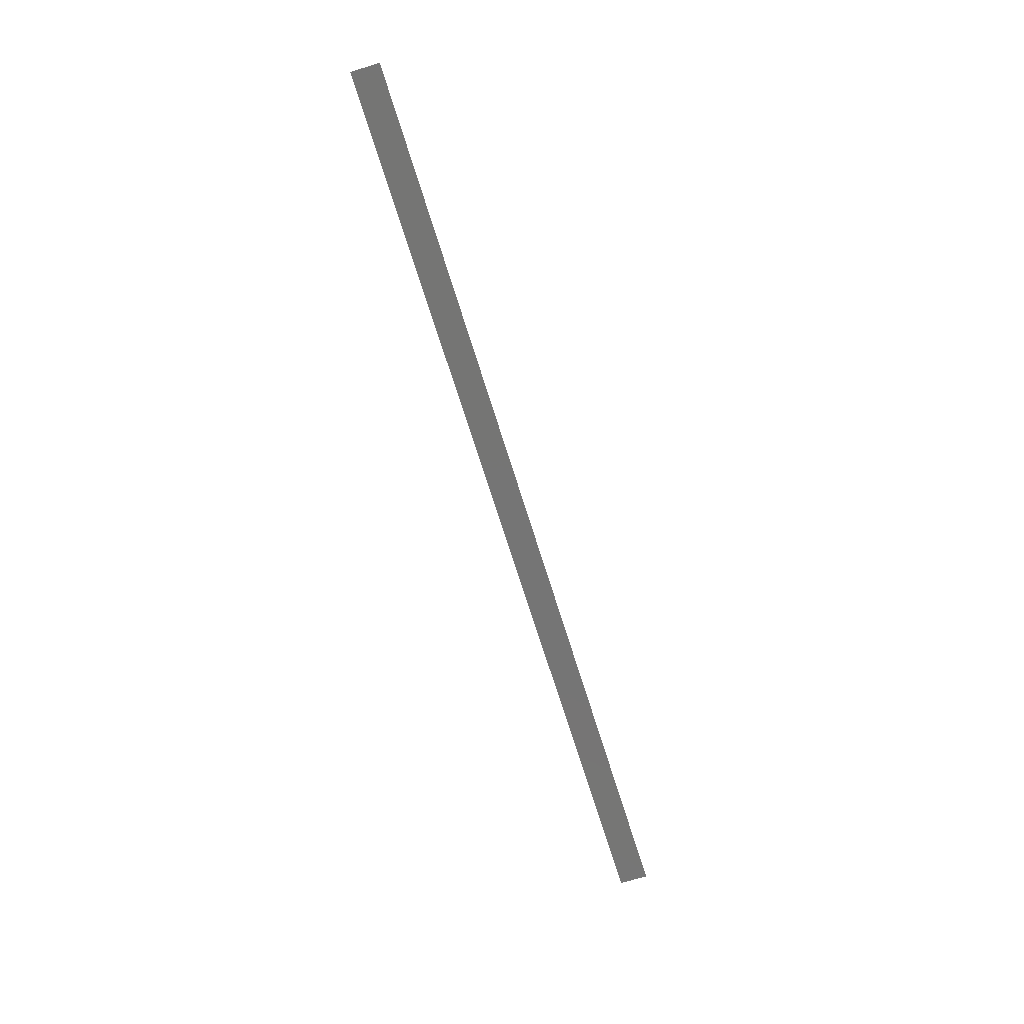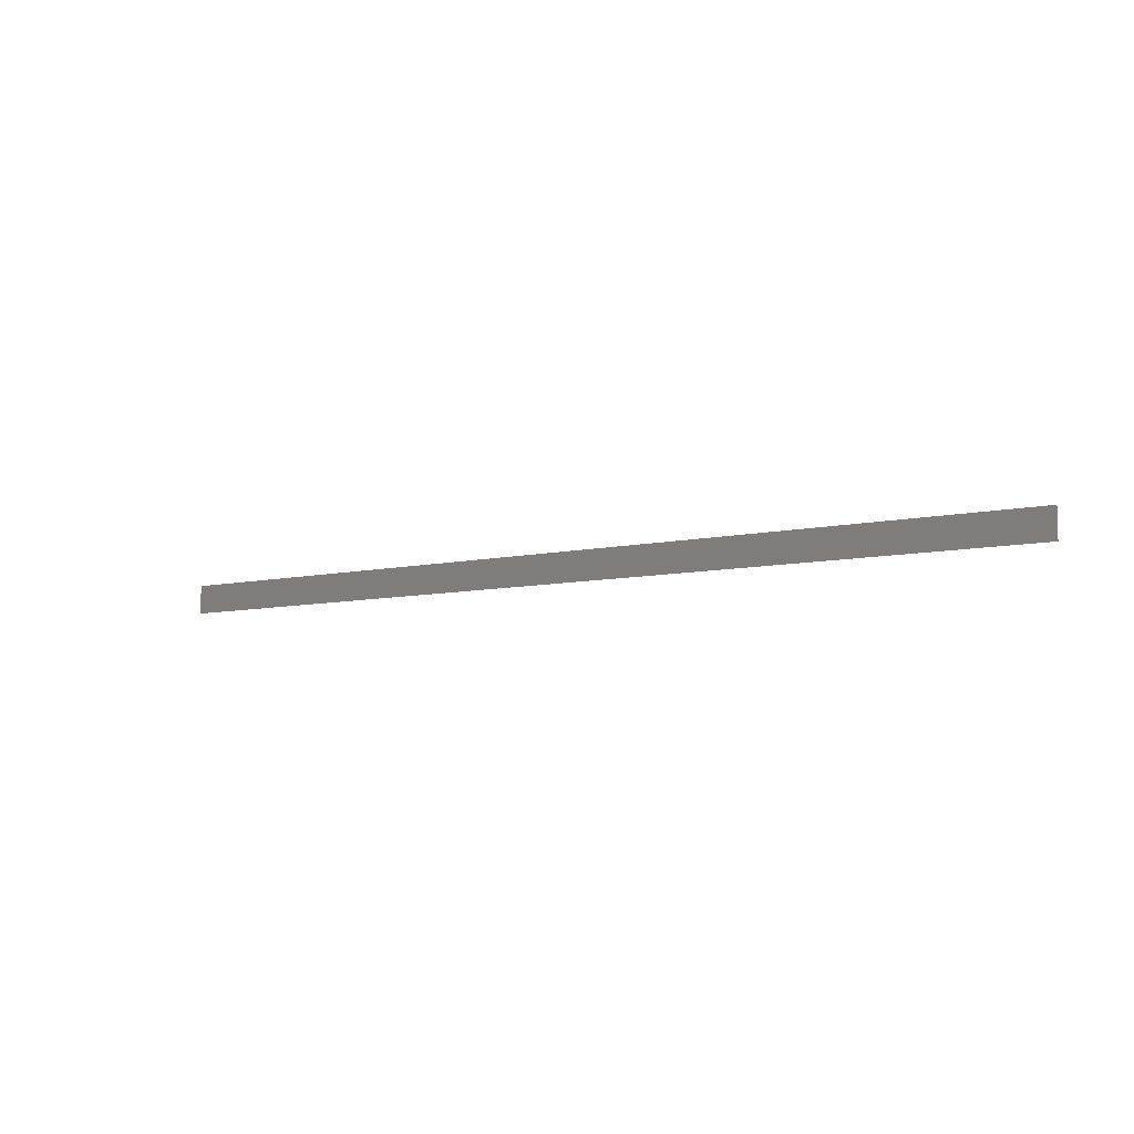
<metadata>
{"format":"stl","ext":"stl","renderer":"f3d","projection":"perspective","resolution":1024,"background":"white","views":[{"elev":-67.5,"azim":-73.0,"up":"+Z"},{"elev":-7.5,"azim":34.5,"up":"+Y"}]}
</metadata>
<code>
# stl→obj: 4 verts, 2 faces
v 17.95 3.148 2.518
v 17.95 3.129 2.518
v 17.34 3.129 2.518
v 17.34 3.148 2.518
f 1 2 3
f 1 3 4

</code>
